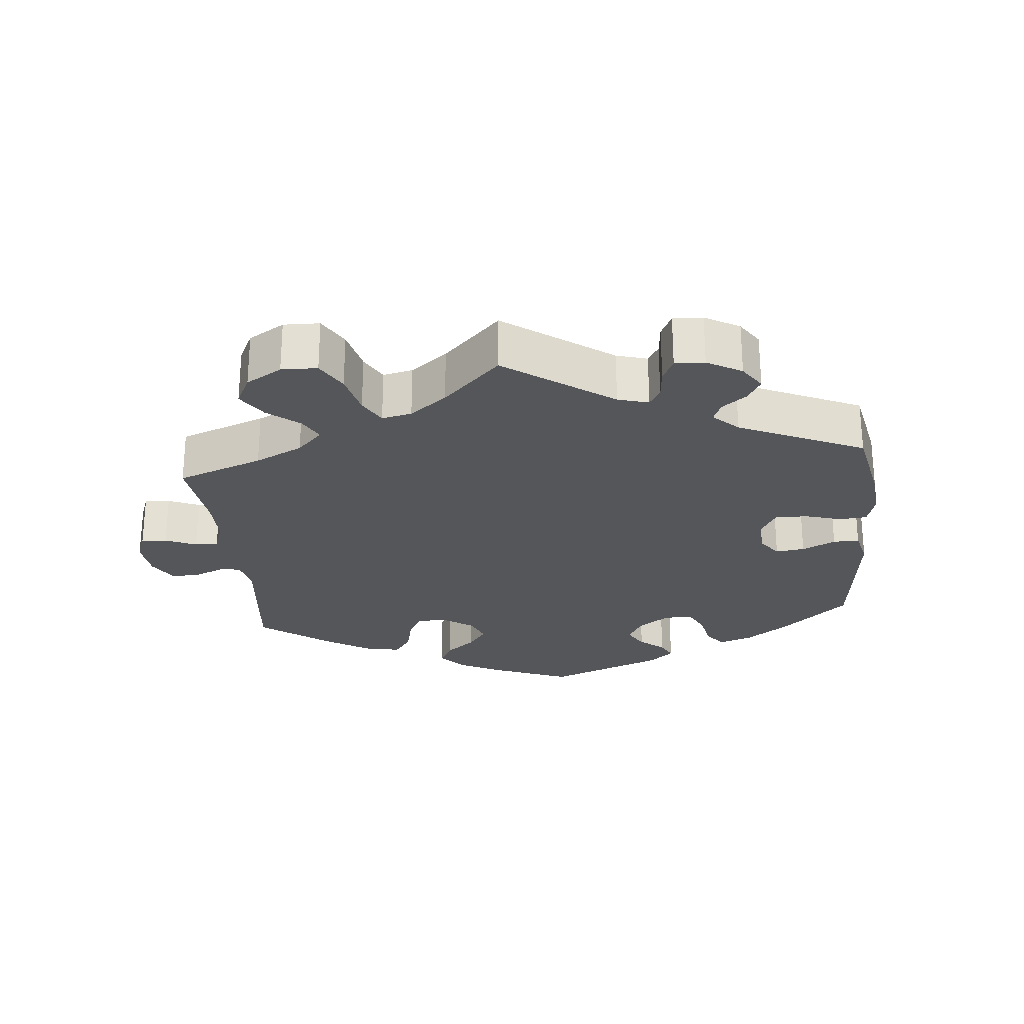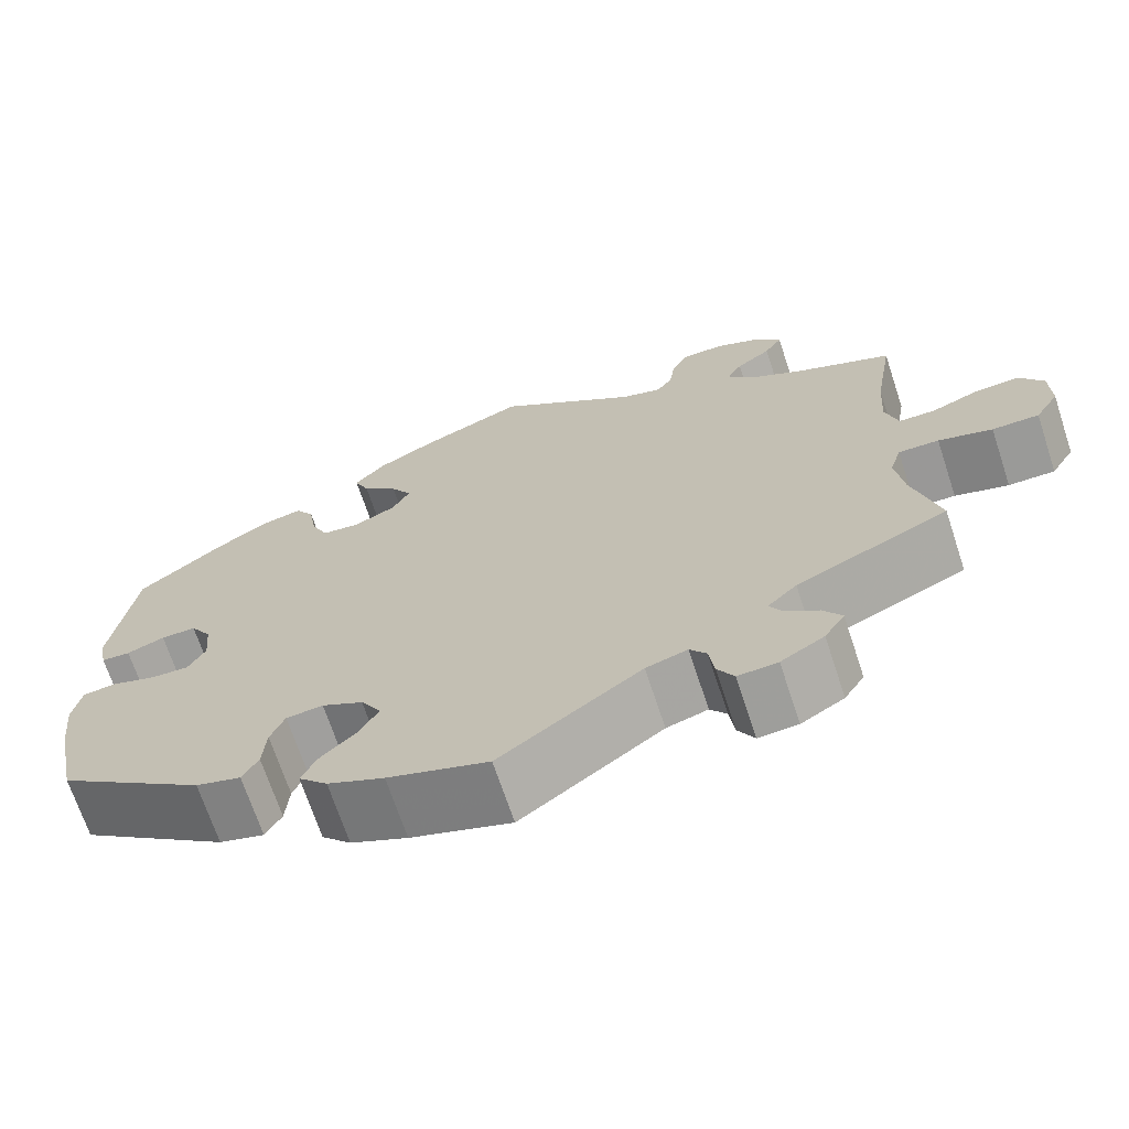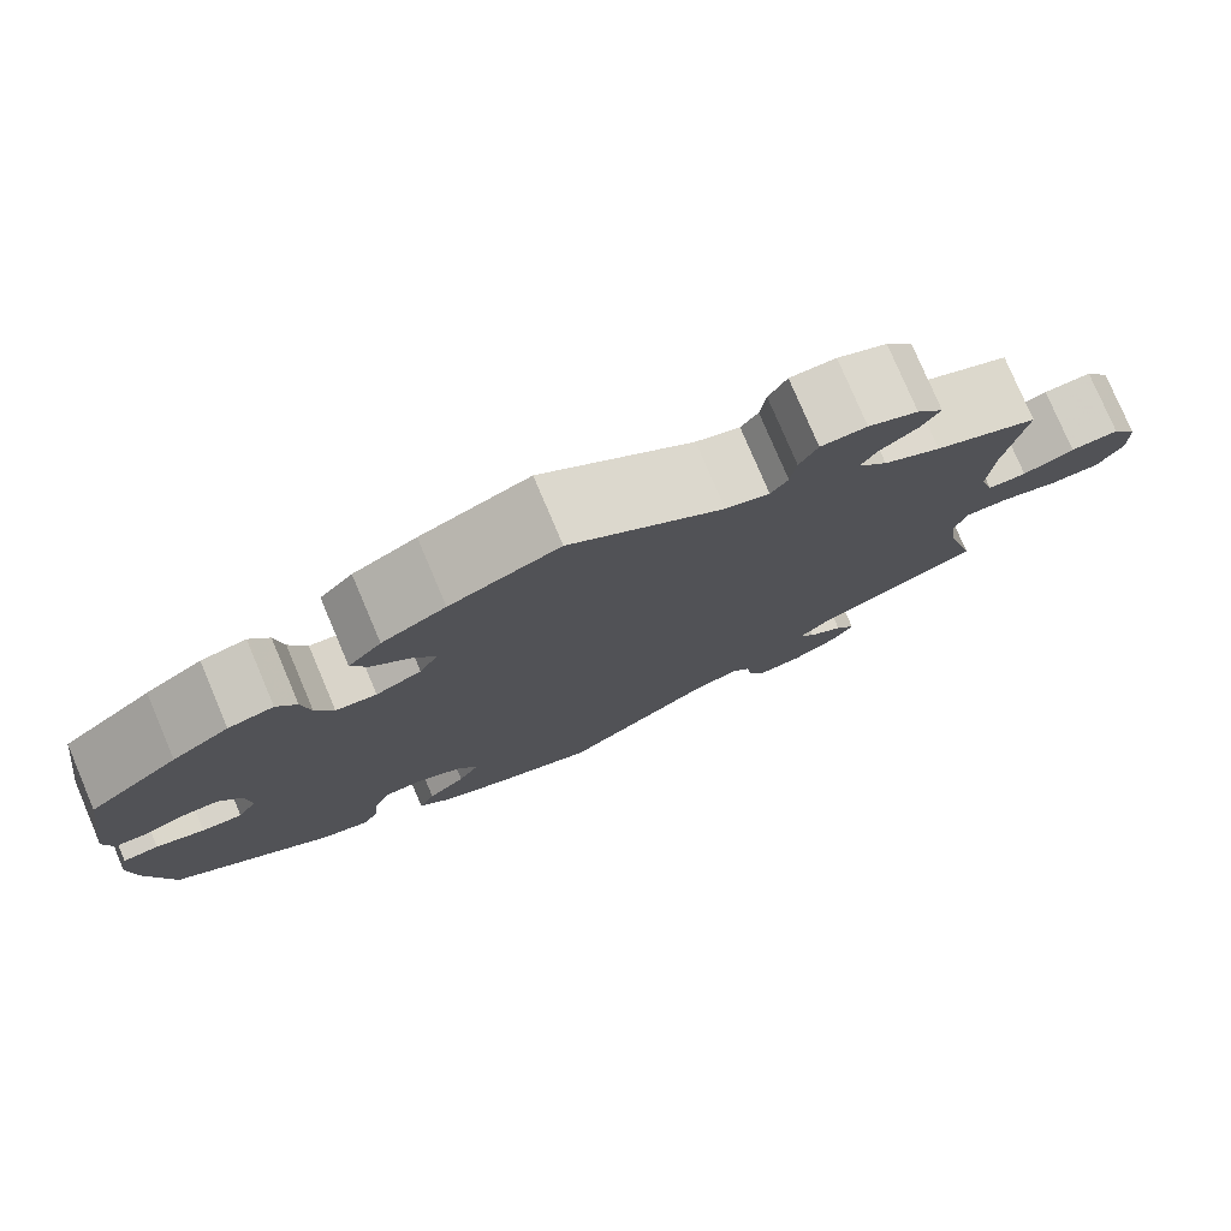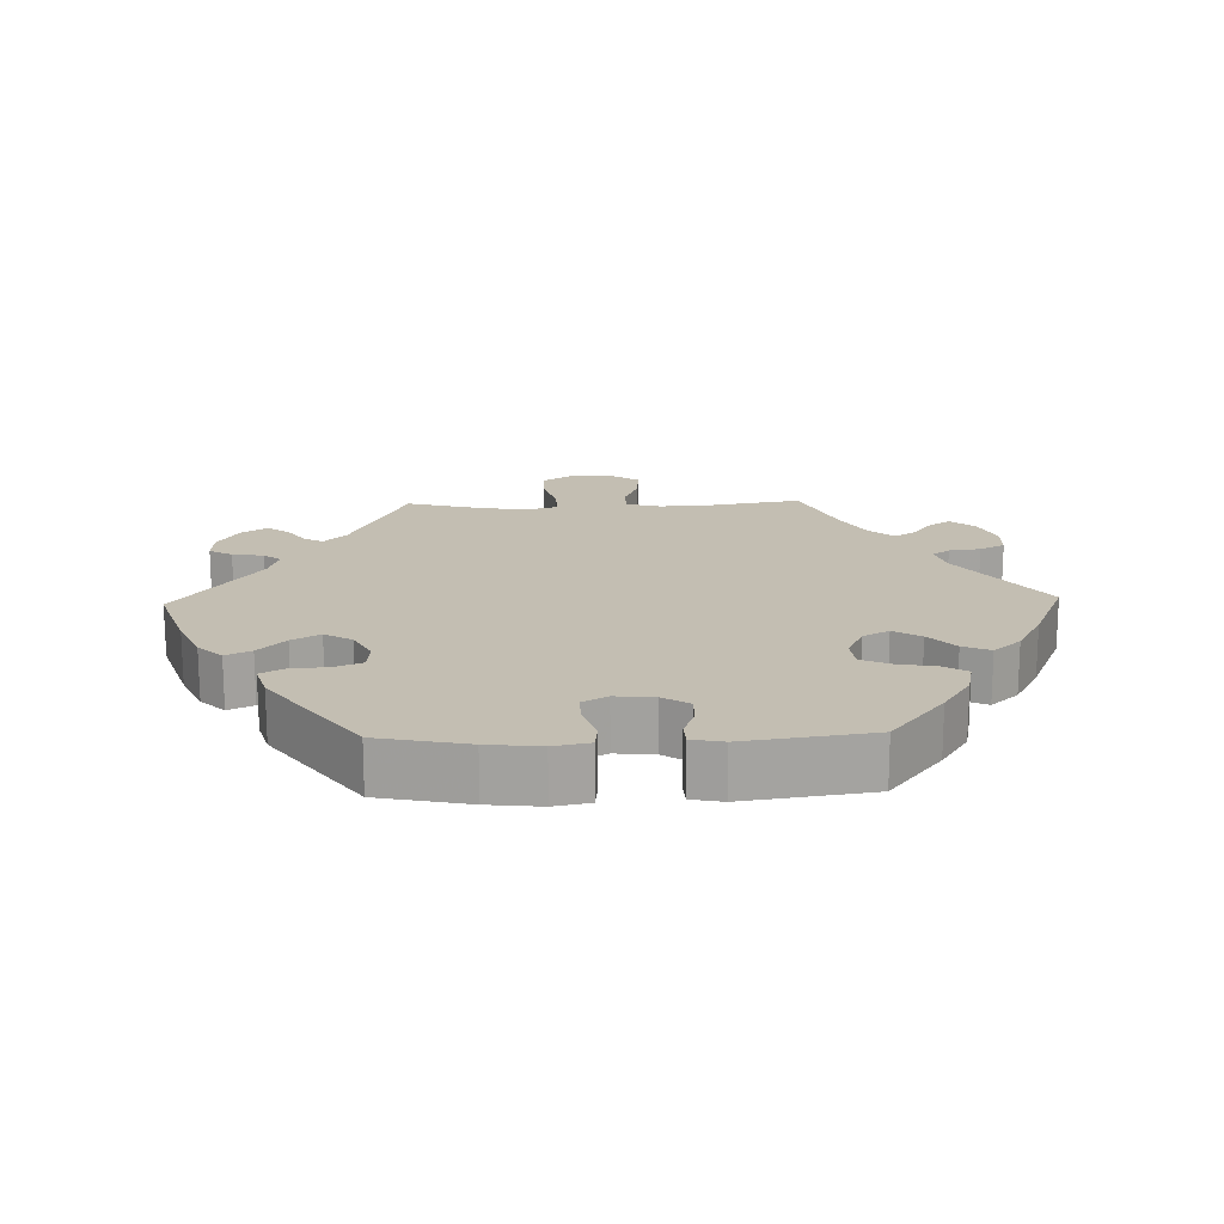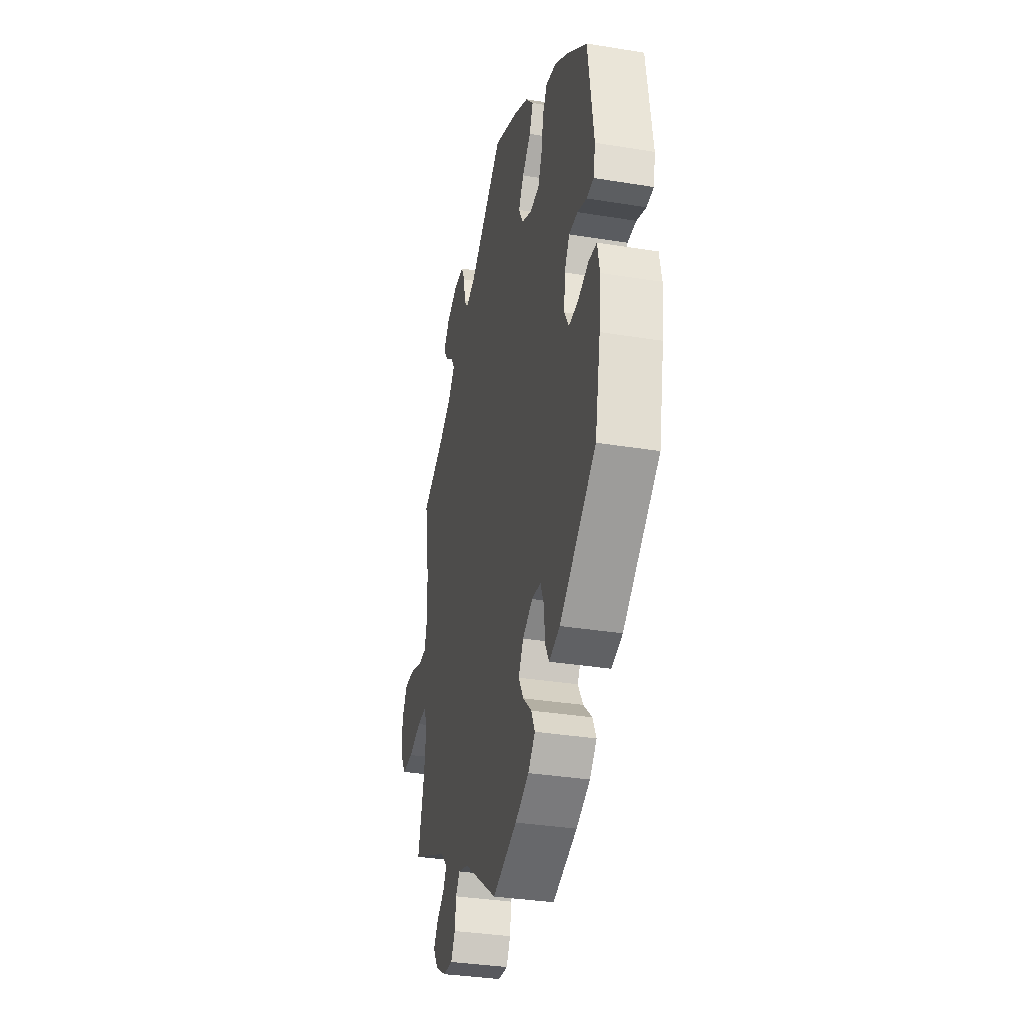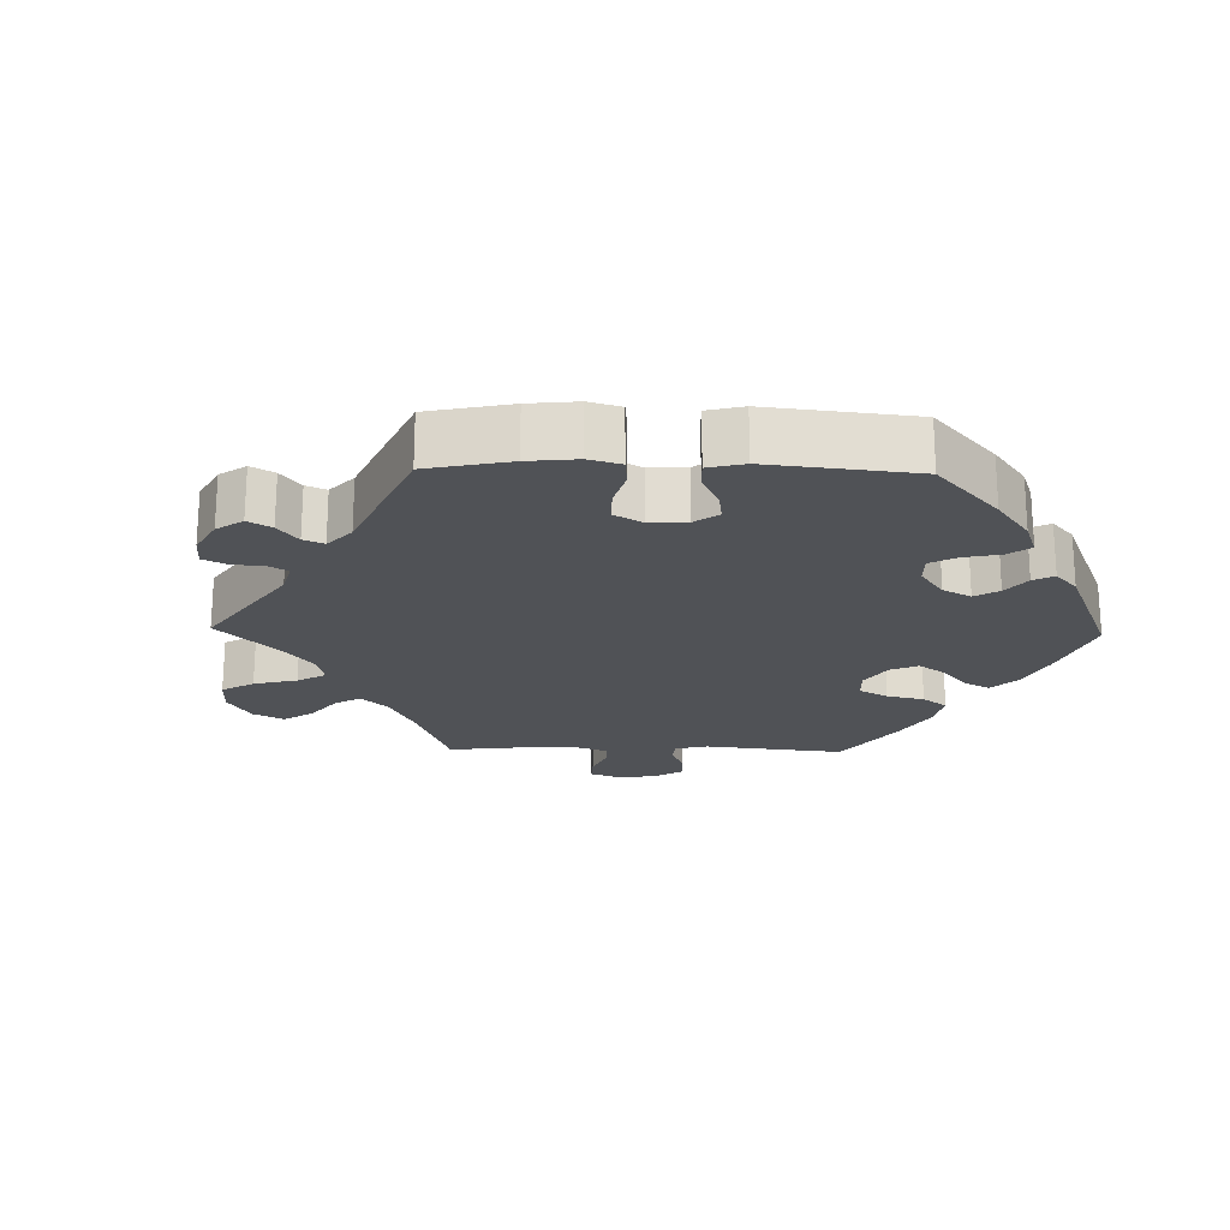
<metadata>
{"format":"obj","ext":"obj","renderer":"f3d","projection":"perspective","resolution":1024,"background":"white","views":[{"elev":-25.8,"azim":125.5,"up":"+Y"},{"elev":-69.2,"azim":18.3,"up":"+Z"},{"elev":78.2,"azim":-23.0,"up":"+Z"},{"elev":17.3,"azim":-91.7,"up":"+Y"},{"elev":-34.0,"azim":-102.5,"up":"+Z"},{"elev":-21.1,"azim":-151.3,"up":"+Y"}]}
</metadata>
<code>
v -0.526 0.07 -0.162
v -0.534 0.07 -0.087
v -0.524 0.07 -0.036
v -0.486 0.07 -0.032
v -0.435 0.07 -0.049
v -0.392 0.07 -0.051
v -0.372 0.07 -0.015
v -0.377 0.07 0.04
v -0.401 0.07 0.078
v -0.441 0.07 0.078
v -0.484 0.07 0.062
v -0.517 0.07 0.064
v -0.526 0.07 0.109
v -0.5 0.07 0.289
v -0.405 0.07 0.364
v -0.345 0.07 0.403
v -0.297 0.07 0.413
v -0.276 0.07 0.379
v -0.267 0.07 0.326
v -0.248 0.07 0.284
v -0.205 0.07 0.279
v -0.157 0.07 0.302
v -0.137 0.07 0.339
v -0.161 0.07 0.378
v -0.201 0.07 0.415
v -0.218 0.07 0.454
v -0.183 0.07 0.493
v -0.116 0.07 0.529
v -0.001 0.07 0.578
v 0.16 0.07 0.46
v 0.206 0.07 0.446
v 0.224 0.07 0.471
v 0.23 0.07 0.516
v 0.249 0.07 0.552
v 0.297 0.07 0.553
v 0.349 0.07 0.53
v 0.377 0.07 0.496
v 0.357 0.07 0.465
v 0.318 0.07 0.436
v 0.301 0.07 0.407
v 0.332 0.07 0.371
v 0.392 0.07 0.337
v 0.501 0.07 0.29
v 0.479 0.07 0.16
v 0.474 0.07 0.084
v 0.488 0.07 0.034
v 0.529 0.07 0.033
v 0.583 0.07 0.054
v 0.634 0.07 0.057
v 0.661 0.07 0.016
v 0.662 0.07 -0.044
v 0.635 0.07 -0.088
v 0.582 0.07 -0.088
v 0.521 0.07 -0.07
v 0.475 0.07 -0.069
v 0.462 0.07 -0.111
v 0.471 0.07 -0.177
v 0.501 0.07 -0.289
v 0.329 0.07 -0.367
v 0.296 0.07 -0.399
v 0.311 0.07 -0.426
v 0.348 0.07 -0.452
v 0.369 0.07 -0.483
v 0.346 0.07 -0.519
v 0.297 0.07 -0.548
v 0.252 0.07 -0.551
v 0.233 0.07 -0.518
v 0.227 0.07 -0.474
v 0.208 0.07 -0.449
v 0.161 0.07 -0.463
v 0.001 0.07 -0.578
v -0.113 0.07 -0.54
v -0.177 0.07 -0.511
v -0.21 0.07 -0.477
v -0.193 0.07 -0.441
v -0.153 0.07 -0.403
v -0.13 0.07 -0.363
v -0.153 0.07 -0.324
v -0.2 0.07 -0.299
v -0.242 0.07 -0.303
v -0.258 0.07 -0.342
v -0.262 0.07 -0.395
v -0.28 0.07 -0.428
v -0.331 0.07 -0.413
v -0.5 0.07 -0.289
v -0.526 0 -0.162
v -0.534 0 -0.087
v -0.524 0 -0.036
v -0.486 0 -0.032
v -0.435 0 -0.049
v -0.392 0 -0.051
v -0.372 0 -0.015
v -0.377 0 0.04
v -0.401 0 0.078
v -0.441 0 0.078
v -0.484 0 0.062
v -0.517 0 0.064
v -0.526 0 0.109
v -0.5 0 0.289
v -0.405 0 0.364
v -0.345 0 0.403
v -0.297 0 0.413
v -0.276 0 0.379
v -0.267 0 0.326
v -0.248 0 0.284
v -0.205 0 0.279
v -0.157 0 0.302
v -0.137 0 0.339
v -0.161 0 0.378
v -0.201 0 0.415
v -0.218 0 0.454
v -0.183 0 0.493
v -0.116 0 0.529
v -0.001 0 0.578
v 0.16 0 0.46
v 0.206 0 0.446
v 0.224 0 0.471
v 0.23 0 0.516
v 0.249 0 0.552
v 0.297 0 0.553
v 0.349 0 0.53
v 0.377 0 0.496
v 0.357 0 0.465
v 0.318 0 0.436
v 0.301 0 0.407
v 0.332 0 0.371
v 0.392 0 0.337
v 0.501 0 0.29
v 0.479 0 0.16
v 0.474 0 0.084
v 0.488 0 0.034
v 0.529 0 0.033
v 0.583 0 0.054
v 0.634 0 0.057
v 0.661 0 0.016
v 0.662 0 -0.044
v 0.635 0 -0.088
v 0.582 0 -0.088
v 0.521 0 -0.07
v 0.475 0 -0.069
v 0.462 0 -0.111
v 0.471 0 -0.177
v 0.501 0 -0.289
v 0.329 0 -0.367
v 0.296 0 -0.399
v 0.311 0 -0.426
v 0.348 0 -0.452
v 0.369 0 -0.483
v 0.346 0 -0.519
v 0.297 0 -0.548
v 0.252 0 -0.551
v 0.233 0 -0.518
v 0.227 0 -0.474
v 0.208 0 -0.449
v 0.161 0 -0.463
v 0.001 0 -0.578
v -0.113 0 -0.54
v -0.177 0 -0.511
v -0.21 0 -0.477
v -0.193 0 -0.441
v -0.153 0 -0.403
v -0.13 0 -0.363
v -0.153 0 -0.324
v -0.2 0 -0.299
v -0.242 0 -0.303
v -0.258 0 -0.342
v -0.262 0 -0.395
v -0.28 0 -0.428
v -0.331 0 -0.413
v -0.5 0 -0.289
f 81 82 83 84
f 80 81 84 85
f 79 80 85 1
f 73 74 75 76
f 73 76 77
f 70 71 72 73
f 69 70 73 77
f 65 66 67 68
f 65 68 69
f 64 65 69
f 61 62 63 64
f 60 61 64 69
f 59 60 69 77
f 57 58 59 77
f 51 52 53 54
f 51 54 55
f 50 51 55
f 47 48 49 50
f 46 47 50 55
f 45 46 55 56
f 42 43 44
f 41 42 44 45
f 40 41 45 56
f 36 37 38 39
f 36 39 40
f 35 36 40
f 32 33 34 35
f 31 32 35 40
f 30 31 40 56
f 24 25 26 27
f 23 24 27 28
f 16 17 18 19
f 16 19 20
f 15 16 20
f 14 15 20
f 13 14 20 21
f 10 11 12 13
f 9 10 13 21
f 2 3 4 5
f 79 1 2 5
f 78 79 5 6
f 57 77 78
f 23 28 29 30
f 22 23 30 56
f 8 9 21 22
f 7 8 22 56
f 56 57 78
f 6 7 56 78
f 169 168 167 166
f 170 169 166 165
f 86 170 165 164
f 161 160 159 158
f 162 161 158
f 158 157 156 155
f 162 158 155 154
f 153 152 151 150
f 154 153 150
f 154 150 149
f 149 148 147 146
f 154 149 146 145
f 162 154 145 144
f 162 144 143 142
f 139 138 137 136
f 140 139 136
f 140 136 135
f 135 134 133 132
f 140 135 132 131
f 141 140 131 130
f 129 128 127
f 130 129 127 126
f 141 130 126 125
f 124 123 122 121
f 125 124 121
f 125 121 120
f 120 119 118 117
f 125 120 117 116
f 141 125 116 115
f 112 111 110 109
f 113 112 109 108
f 104 103 102 101
f 105 104 101
f 105 101 100
f 105 100 99
f 106 105 99 98
f 98 97 96 95
f 106 98 95 94
f 90 89 88 87
f 90 87 86 164
f 91 90 164 163
f 163 162 142
f 115 114 113 108
f 141 115 108 107
f 107 106 94 93
f 141 107 93 92
f 163 142 141
f 163 141 92 91
f 1 86 87 2
f 2 87 88 3
f 3 88 89 4
f 4 89 90 5
f 5 90 91 6
f 6 91 92 7
f 7 92 93 8
f 8 93 94 9
f 9 94 95 10
f 10 95 96 11
f 11 96 97 12
f 12 97 98 13
f 13 98 99 14
f 14 99 100 15
f 15 100 101 16
f 16 101 102 17
f 17 102 103 18
f 18 103 104 19
f 19 104 105 20
f 20 105 106 21
f 21 106 107 22
f 22 107 108 23
f 23 108 109 24
f 24 109 110 25
f 25 110 111 26
f 26 111 112 27
f 27 112 113 28
f 28 113 114 29
f 29 114 115 30
f 30 115 116 31
f 31 116 117 32
f 32 117 118 33
f 33 118 119 34
f 34 119 120 35
f 35 120 121 36
f 36 121 122 37
f 37 122 123 38
f 38 123 124 39
f 39 124 125 40
f 40 125 126 41
f 41 126 127 42
f 42 127 128 43
f 43 128 129 44
f 44 129 130 45
f 45 130 131 46
f 46 131 132 47
f 47 132 133 48
f 48 133 134 49
f 49 134 135 50
f 50 135 136 51
f 51 136 137 52
f 52 137 138 53
f 53 138 139 54
f 54 139 140 55
f 55 140 141 56
f 56 141 142 57
f 57 142 143 58
f 58 143 144 59
f 59 144 145 60
f 60 145 146 61
f 61 146 147 62
f 62 147 148 63
f 63 148 149 64
f 64 149 150 65
f 65 150 151 66
f 66 151 152 67
f 67 152 153 68
f 68 153 154 69
f 69 154 155 70
f 70 155 156 71
f 71 156 157 72
f 72 157 158 73
f 73 158 159 74
f 74 159 160 75
f 75 160 161 76
f 76 161 162 77
f 77 162 163 78
f 78 163 164 79
f 79 164 165 80
f 80 165 166 81
f 81 166 167 82
f 82 167 168 83
f 83 168 169 84
f 84 169 170 85
f 85 170 86 1

</code>
